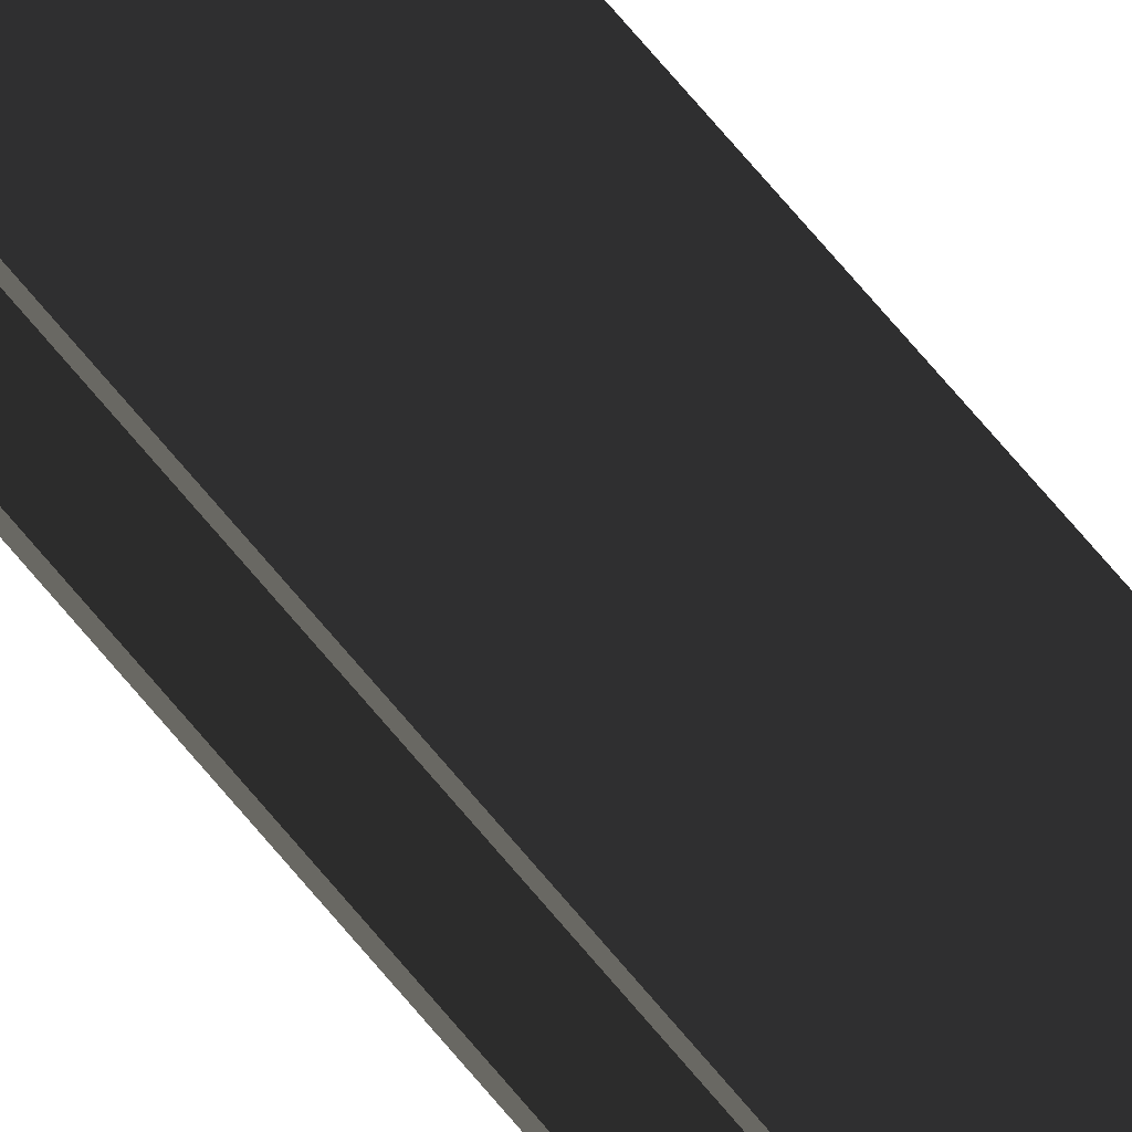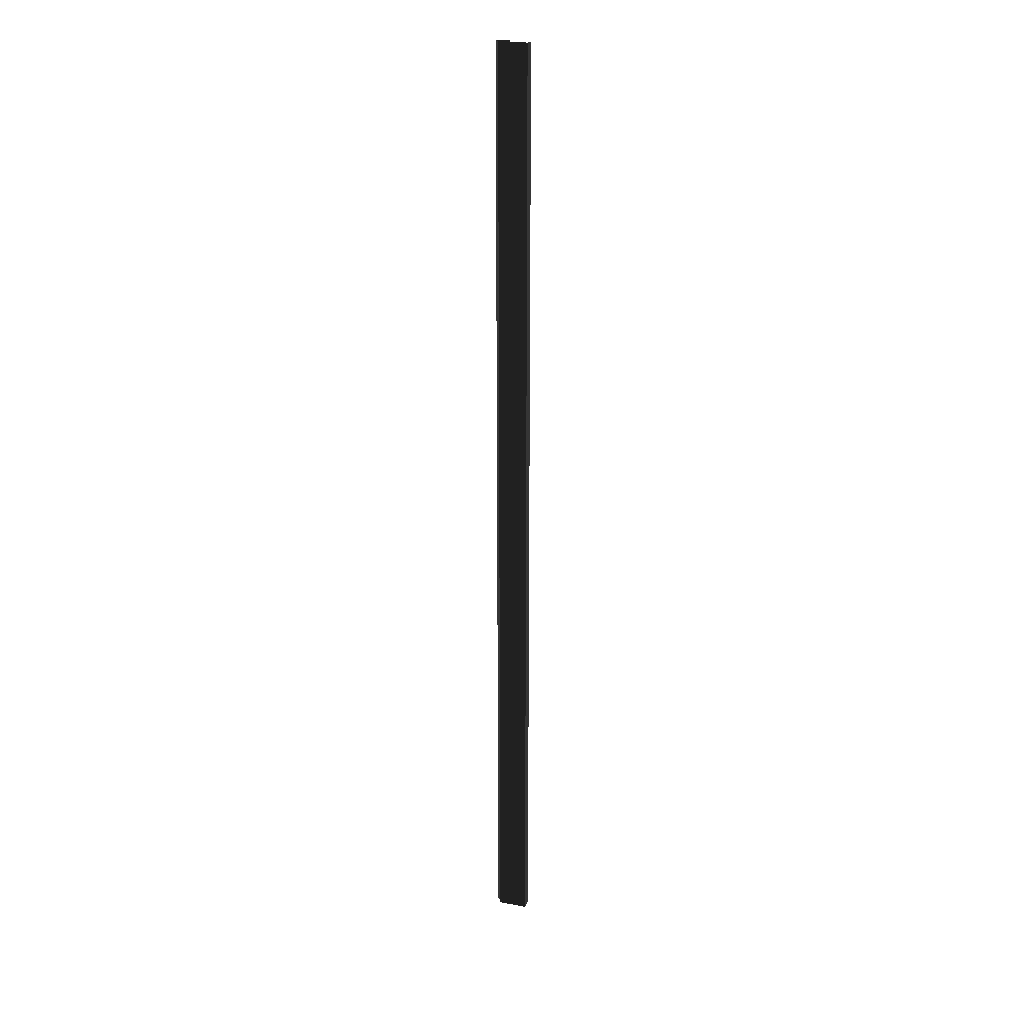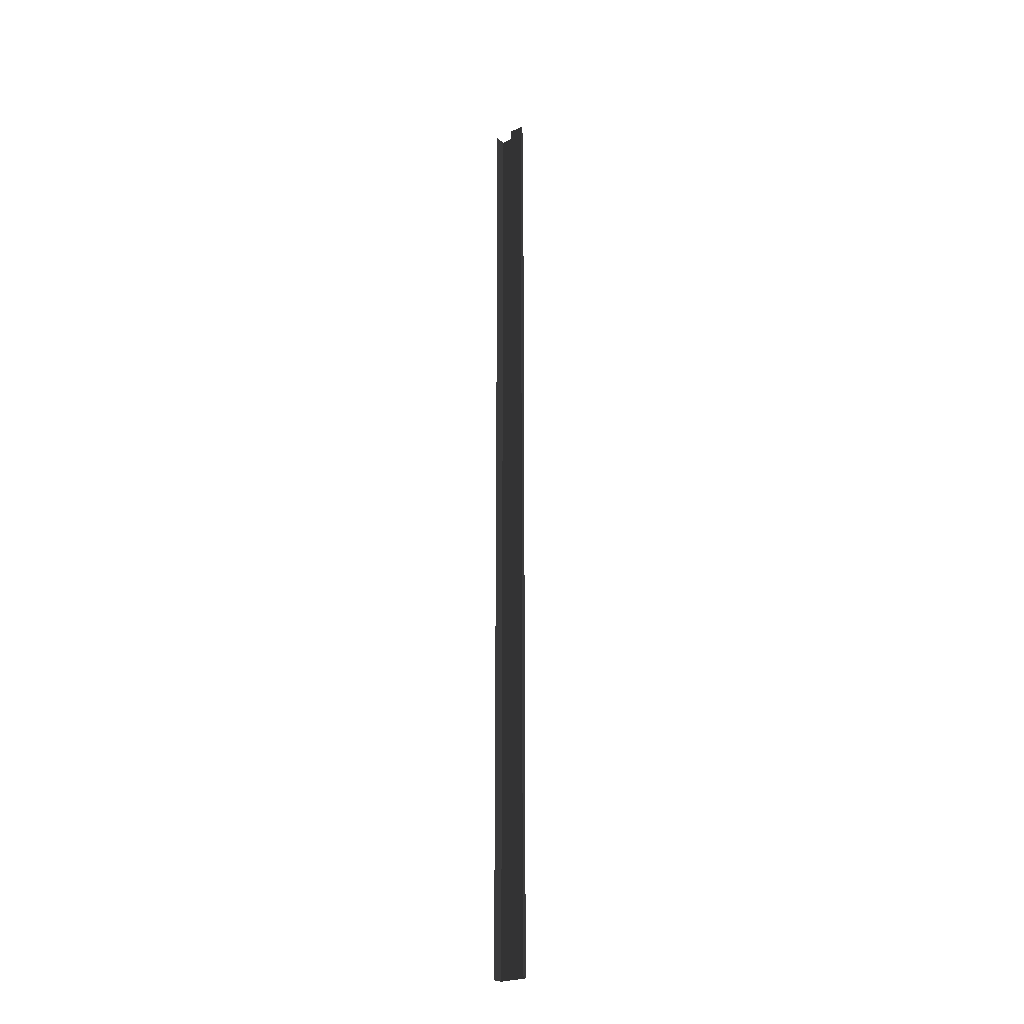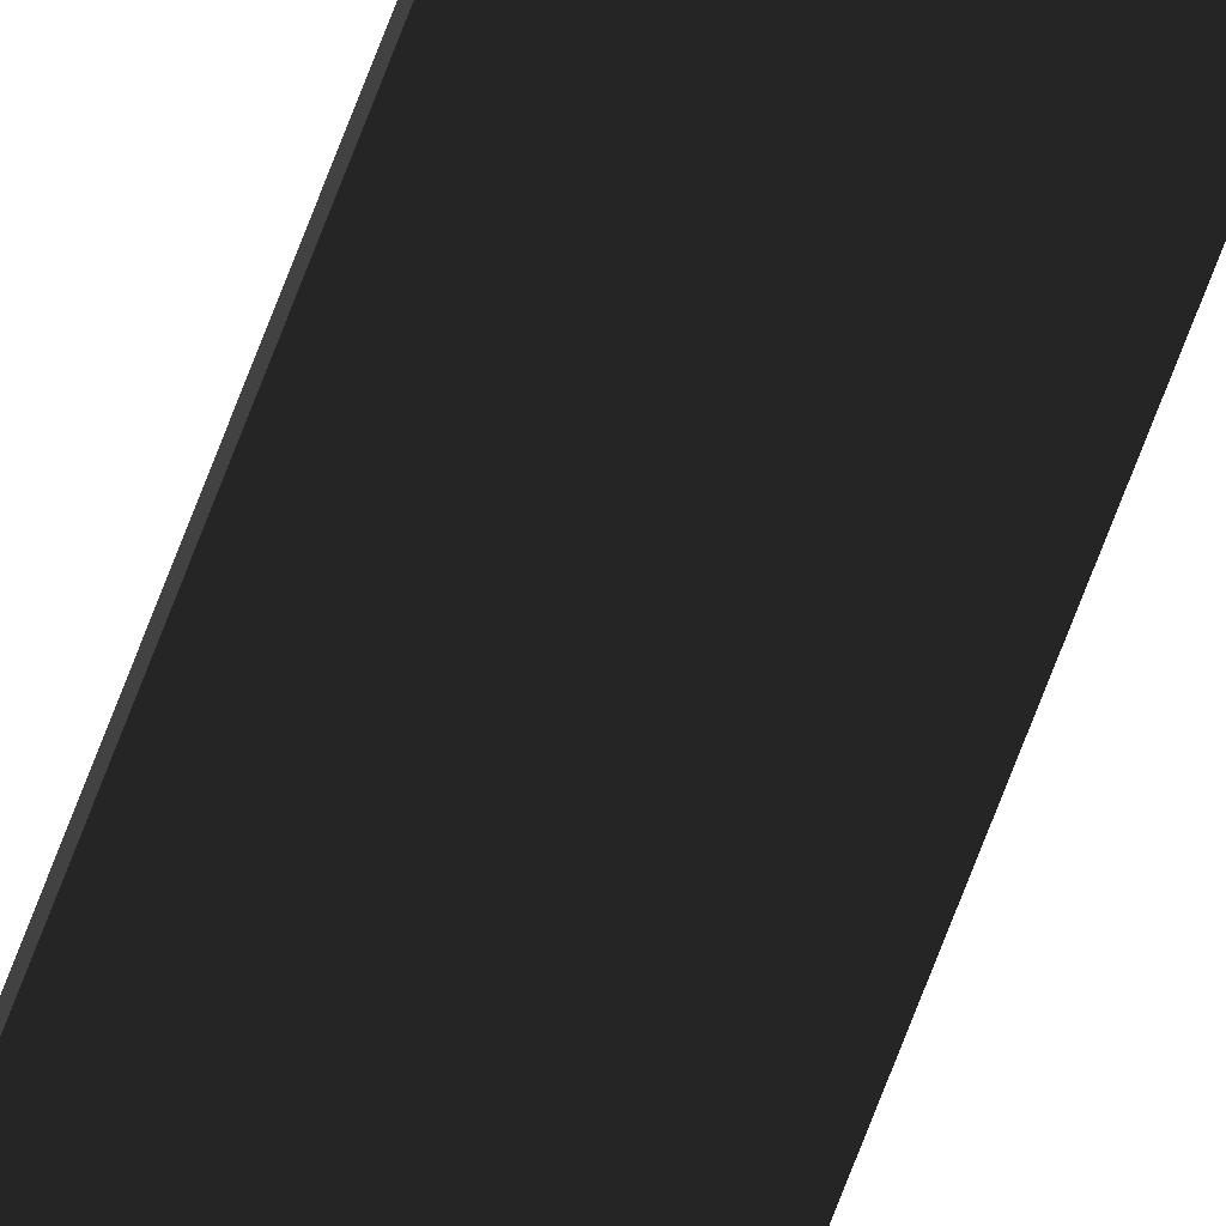
<metadata>
{"format":"obj","ext":"obj","renderer":"f3d","projection":"perspective","resolution":1024,"background":"white","views":[{"elev":60.8,"azim":-37.7,"up":"+Z"},{"elev":21.4,"azim":18.7,"up":"+Y"},{"elev":-24.3,"azim":-141.2,"up":"+Y"},{"elev":-79.3,"azim":158.5,"up":"+Z"}]}
</metadata>
<code>
o #ID310
v -0.4205 -0.4577 0.03134
v -0.4205 0.4965 0.03134
v -0.4205 -0.4577 0.02845
v -0.4205 0.4965 0.02845
v -0.4205 0.4965 0.03134
v -0.4205 -0.4577 0.02845
v -0.4205 0.4965 0.02845
v -0.4205 -0.4577 0.03134
v -0.4154 -0.4577 0.03644
v -0.4154 0.4965 0.03644
v -0.4205 -0.4577 0.03134
v -0.4205 0.4965 0.03134
v -0.4154 0.4965 0.03644
v -0.4205 -0.4577 0.03134
v -0.4205 0.4965 0.03134
v -0.4154 -0.4577 0.03644
v -0.4066 -0.4577 0.02845
v -0.4205 -0.4577 0.02845
v -0.4066 0.4965 0.02845
v -0.4205 0.4965 0.02845
v -0.4205 -0.4577 0.02845
v -0.4066 0.4965 0.02845
v -0.4205 0.4965 0.02845
v -0.4066 -0.4577 0.02845
v -0.4154 0.4965 0.03907
v -0.4154 0.4965 0.03644
v -0.4154 -0.4577 0.03907
v -0.4154 -0.4577 0.03644
v -0.4154 0.4965 0.03644
v -0.4154 -0.4577 0.03907
v -0.4154 -0.4577 0.03644
v -0.4154 0.4965 0.03907
v -0.4154 -0.4577 0.03907
v -0.386 -0.4577 0.03907
v -0.4154 0.4965 0.03907
v -0.386 0.4965 0.03907
v -0.386 -0.4577 0.03907
v -0.4154 0.4965 0.03907
v -0.386 0.4965 0.03907
v -0.4154 -0.4577 0.03907
v -0.386 0.4965 0.03907
v -0.386 -0.4577 0.03907
v -0.386 0.4965 0.02845
v -0.386 -0.4577 0.02845
v -0.386 -0.4577 0.03907
v -0.386 0.4965 0.02845
v -0.386 -0.4577 0.02845
v -0.386 0.4965 0.03907
f 3 2 1
f 2 3 4
f 7 6 5
f 8 5 6
f 11 10 9
f 10 11 12
f 15 14 13
f 16 13 14
f 19 18 17
f 18 19 20
f 23 22 21
f 24 21 22
f 27 26 25
f 26 27 28
f 31 30 29
f 32 29 30
f 35 34 33
f 34 35 36
f 39 38 37
f 40 37 38
f 43 42 41
f 42 43 44
f 47 46 45
f 48 45 46

</code>
